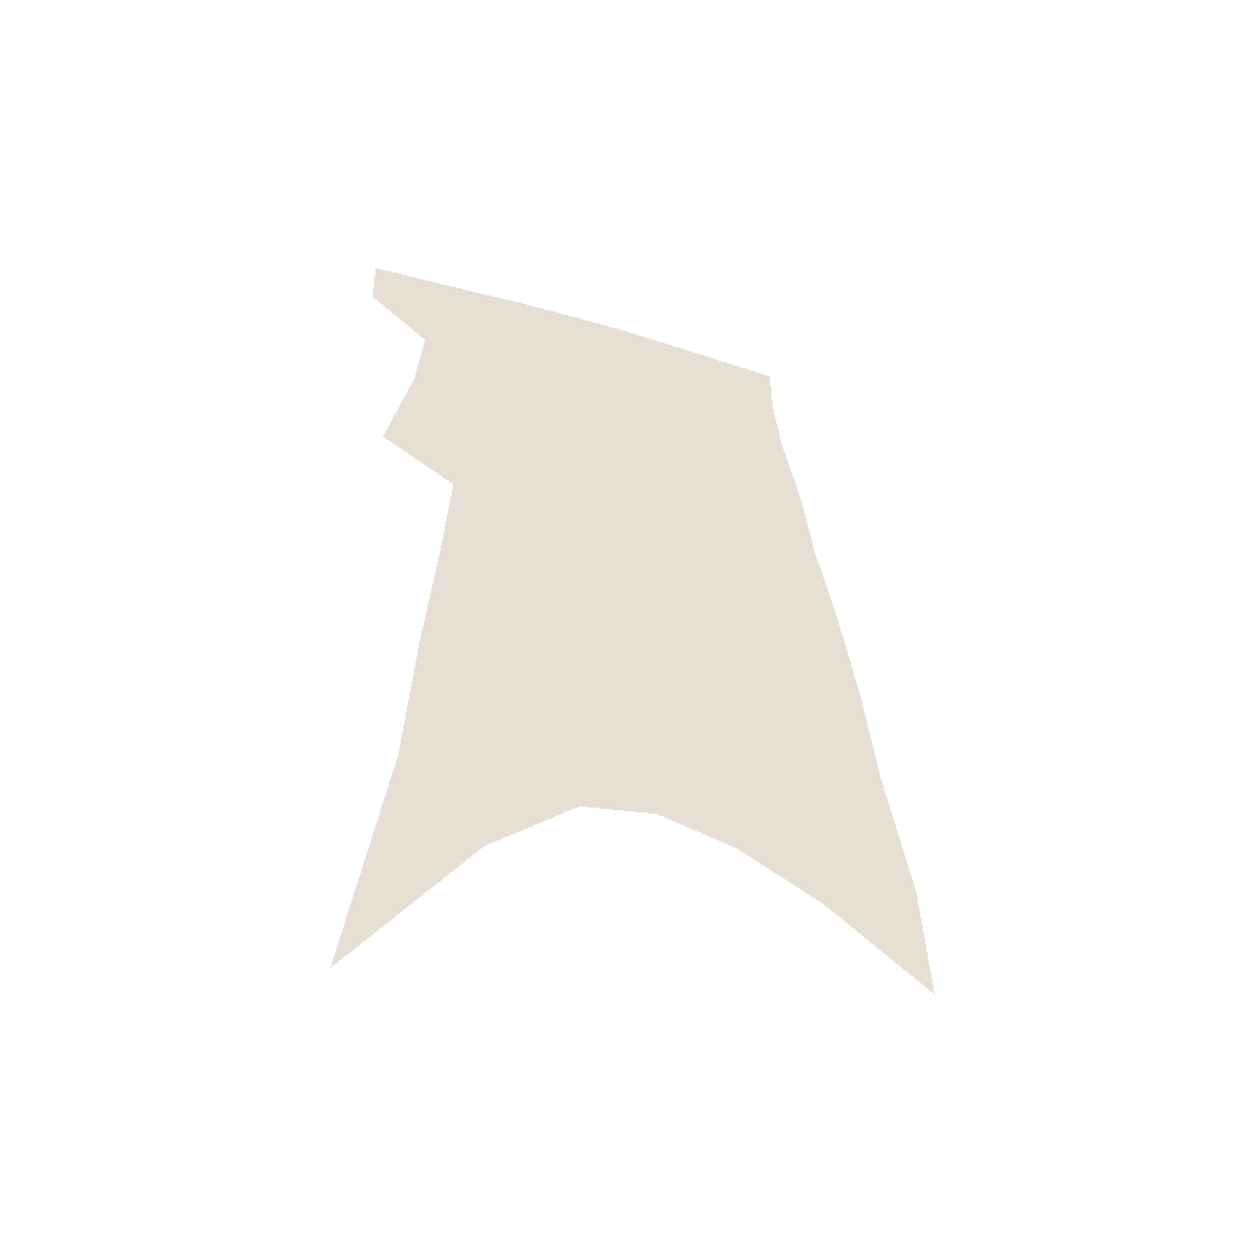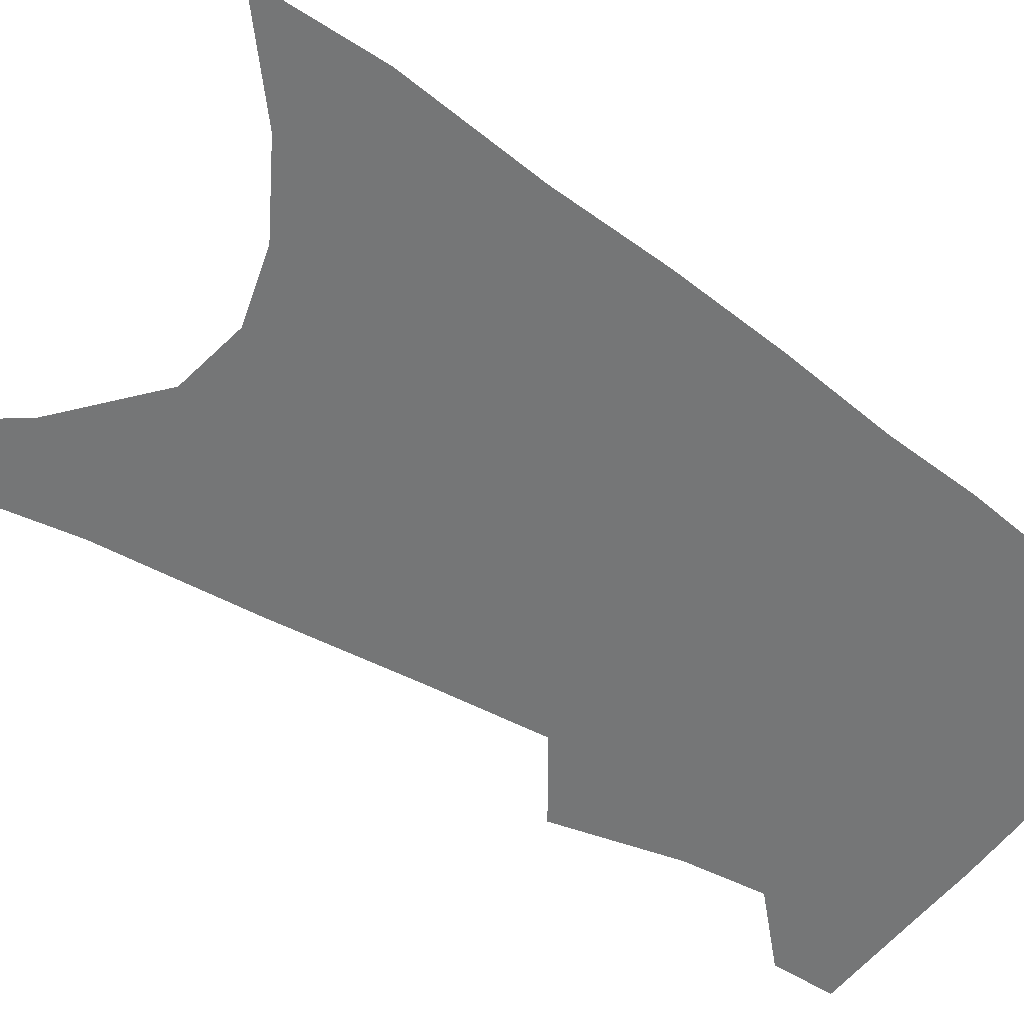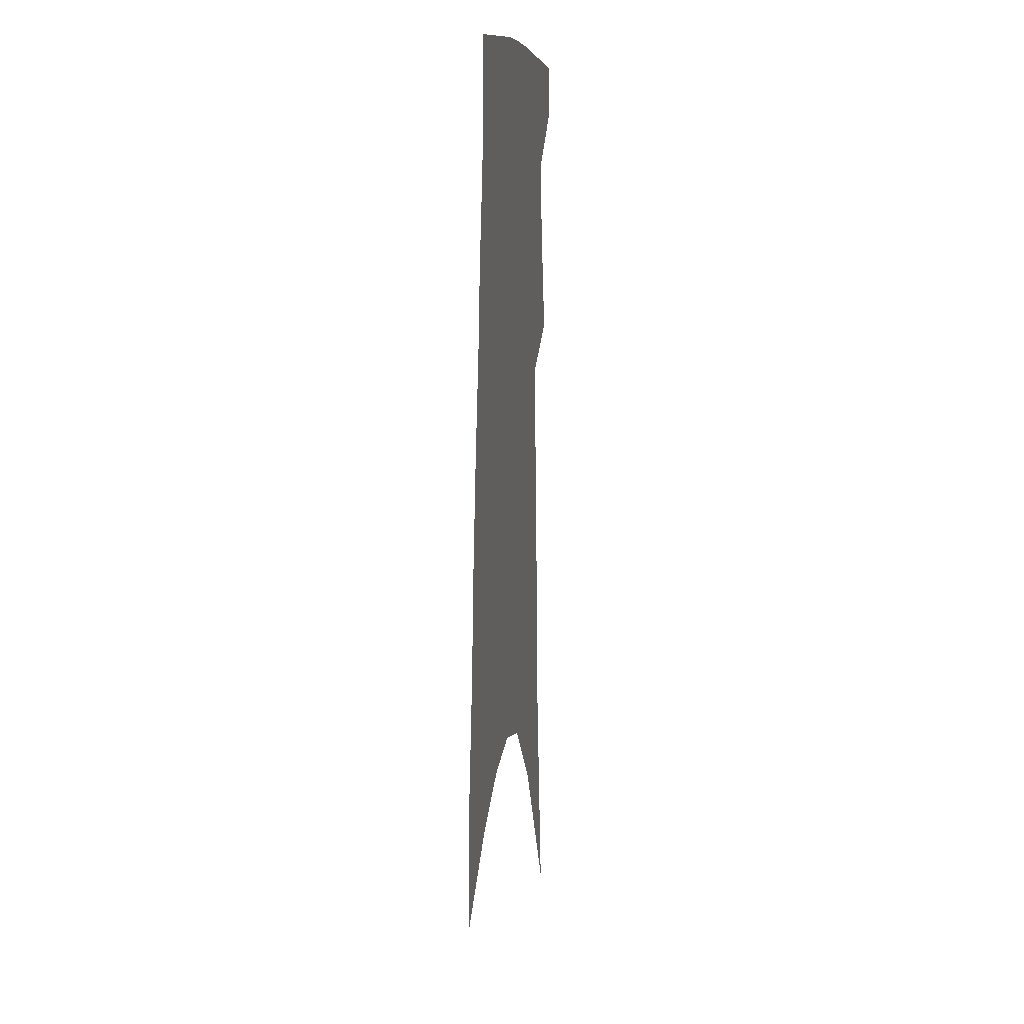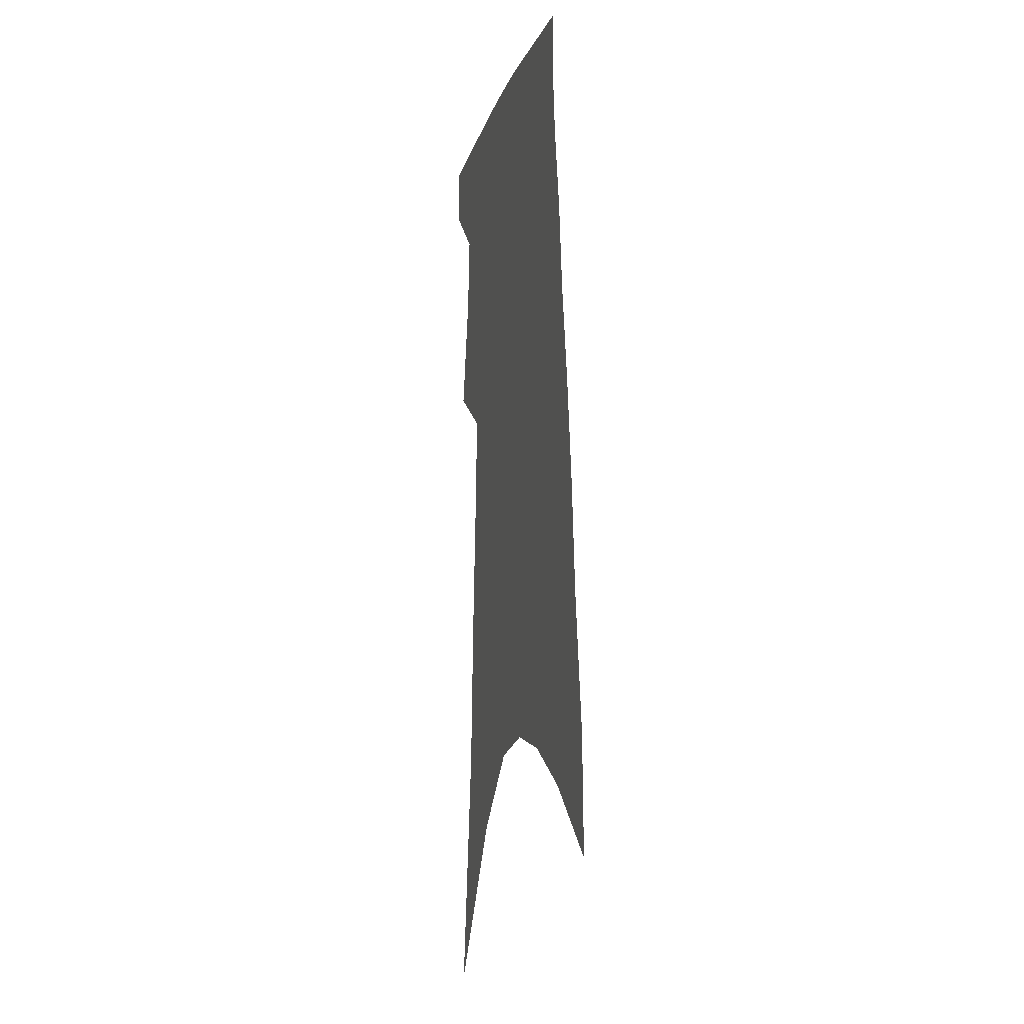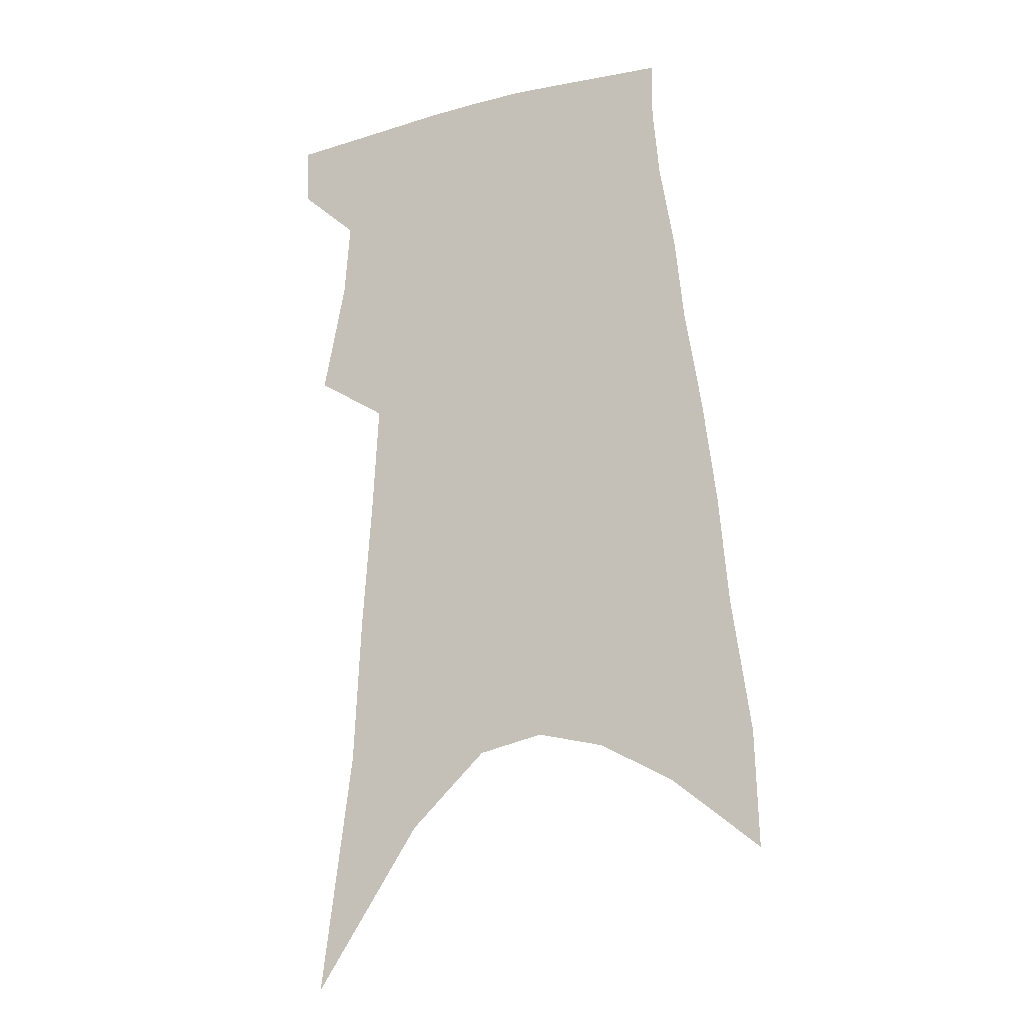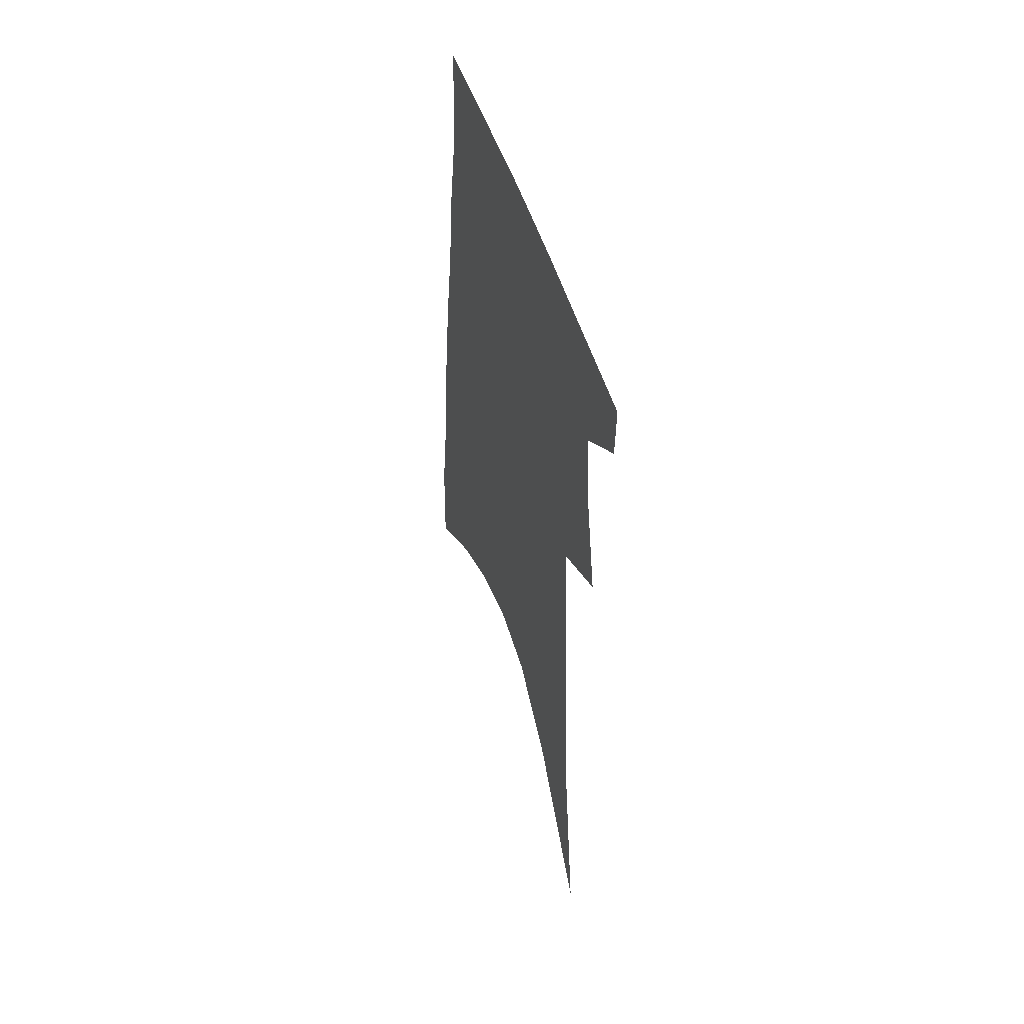
<metadata>
{"format":"obj","ext":"obj","renderer":"f3d","projection":"perspective","resolution":1024,"background":"white","views":[{"elev":-52.2,"azim":-19.5,"up":"+Y"},{"elev":-56.7,"azim":58.2,"up":"+Z"},{"elev":11.3,"azim":99.3,"up":"+Y"},{"elev":-10.4,"azim":75.5,"up":"+Y"},{"elev":-16.0,"azim":23.1,"up":"+Y"},{"elev":53.3,"azim":-109.0,"up":"+Y"}]}
</metadata>
<code>
v 501.6 375.3 0
v 501.1 394.6 0
v 511.7 294.8 0
v 519.4 333.1 0
v 521.3 358.1 0
v 521.1 378.2 0
v 519.2 396.6 0
v 516.7 65.97 0
v 527.6 148.5 0
v 530.1 197.7 0
v 533.5 243 0
v 535.7 280 0
v 538.6 313.3 0
v 540.5 340.3 0
v 540.9 361.9 0
v 539.5 380.3 0
v 537.5 398.7 0
v 552.9 121.8 0
v 556.3 181.2 0
v 556.4 222.2 0
v 556.9 259.1 0
v 557.2 289.8 0
v 557.9 317.2 0
v 559.3 343.8 0
v 559 363.7 0
v 558.3 382.1 0
v 555.8 400.9 0
v 579 146.9 0
v 578.1 190.5 0
v 577.5 232.4 0
v 576.9 265.7 0
v 576.7 295.2 0
v 577.2 323.7 0
v 577.3 346.2 0
v 577.5 366.3 0
v 576.4 383.7 0
v 574.4 402.3 0
v 601.4 152 0
v 599.1 196 0
v 597.6 230.2 0
v 596.2 264.6 0
v 595.3 298.5 0
v 594.9 324.9 0
v 594.8 347.5 0
v 594.7 367 0
v 594.4 384.7 0
v 592.8 403.4 0
v 624.5 146.8 0
v 621 190.8 0
v 617.3 233 0
v 615.3 266.5 0
v 614 295.6 0
v 613.1 321.6 0
v 612.1 346.8 0
v 612.1 367 0
v 612.5 385.4 0
v 612.6 403.1 0
v 650 133.1 0
v 644.9 179.9 0
v 639.9 222.4 0
v 637.1 256.8 0
v 634.2 288.9 0
v 632.1 317.2 0
v 631.7 340.9 0
v 630.1 365 0
v 629.7 385.6 0
v 630.5 402.8 0
v 680.3 109.2 0
v 678.9 148.2 0
v 672.2 194 0
v 668.9 230.6 0
v 664.1 266.4 0
v 658.4 301 0
v 655.4 329.3 0
v 650.2 359.4 0
v 647.9 383.1 0
v 648 402.5 0
v 691 451 0
f 5 6 1
f 1 6 2
f 6 7 2
f 12 13 3
f 3 13 4
f 13 14 4
f 4 14 5
f 14 15 5
f 5 15 6
f 15 16 6
f 6 16 7
f 16 17 7
f 8 18 9
f 18 19 9
f 9 19 10
f 19 20 10
f 10 20 11
f 20 21 11
f 11 21 12
f 21 22 12
f 12 22 13
f 22 23 13
f 13 23 14
f 23 24 14
f 14 24 15
f 24 25 15
f 15 25 16
f 25 26 16
f 16 26 17
f 26 27 17
f 18 28 19
f 28 29 19
f 19 29 20
f 29 30 20
f 20 30 21
f 30 31 21
f 21 31 22
f 31 32 22
f 22 32 23
f 32 33 23
f 23 33 24
f 33 34 24
f 24 34 25
f 34 35 25
f 25 35 26
f 35 36 26
f 26 36 27
f 36 37 27
f 28 38 29
f 38 39 29
f 29 39 30
f 39 40 30
f 30 40 31
f 40 41 31
f 31 41 32
f 41 42 32
f 32 42 33
f 42 43 33
f 33 43 34
f 43 44 34
f 34 44 35
f 44 45 35
f 35 45 36
f 45 46 36
f 36 46 37
f 46 47 37
f 38 48 39
f 48 49 39
f 39 49 40
f 49 50 40
f 40 50 41
f 50 51 41
f 41 51 42
f 51 52 42
f 42 52 43
f 52 53 43
f 43 53 44
f 53 54 44
f 44 54 45
f 54 55 45
f 45 55 46
f 55 56 46
f 46 56 47
f 56 57 47
f 48 58 49
f 58 59 49
f 49 59 50
f 59 60 50
f 50 60 51
f 60 61 51
f 51 61 52
f 61 62 52
f 52 62 53
f 62 63 53
f 53 63 54
f 63 64 54
f 54 64 55
f 64 65 55
f 55 65 56
f 65 66 56
f 56 66 57
f 66 67 57
f 58 68 59
f 68 69 59
f 59 69 60
f 69 70 60
f 60 70 61
f 70 71 61
f 61 71 62
f 71 72 62
f 62 72 63
f 72 73 63
f 63 73 64
f 73 74 64
f 64 74 65
f 74 75 65
f 65 75 66
f 75 76 66
f 66 76 67
f 76 77 67

</code>
